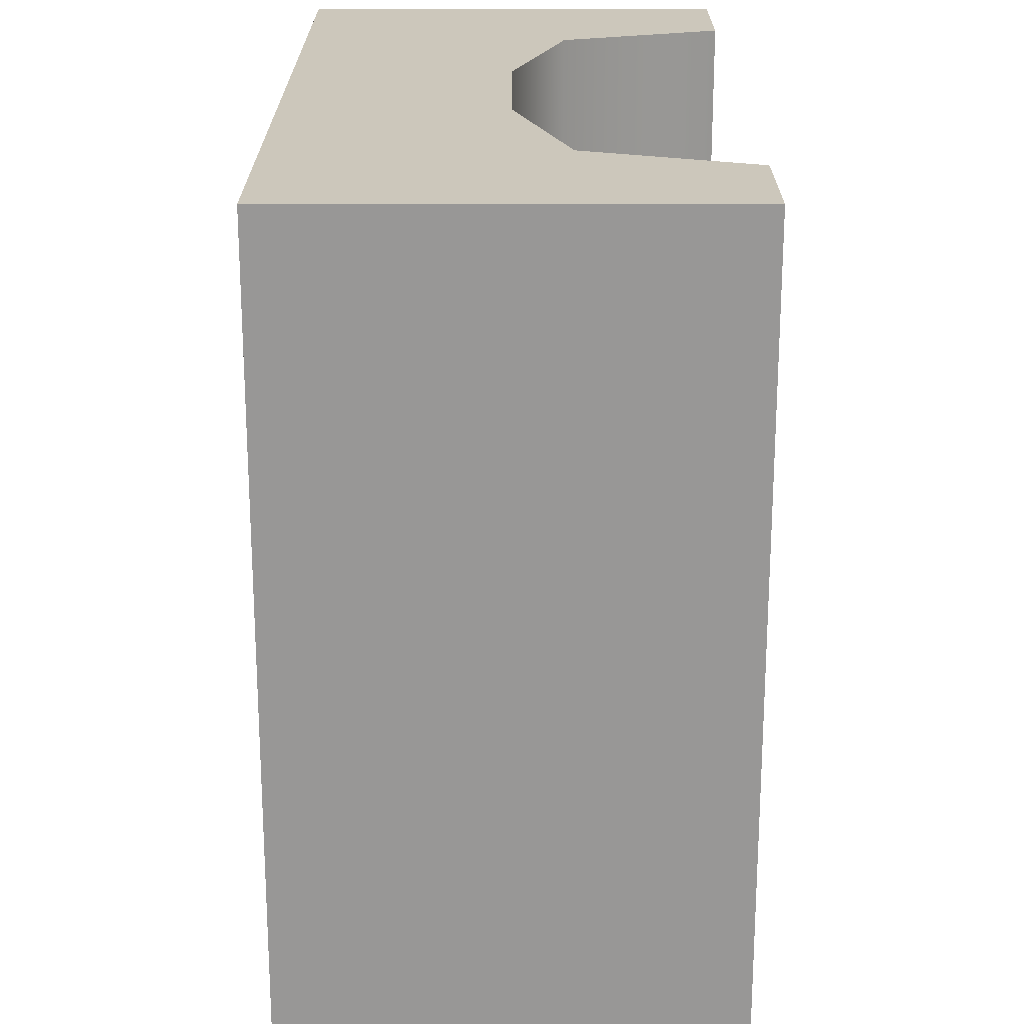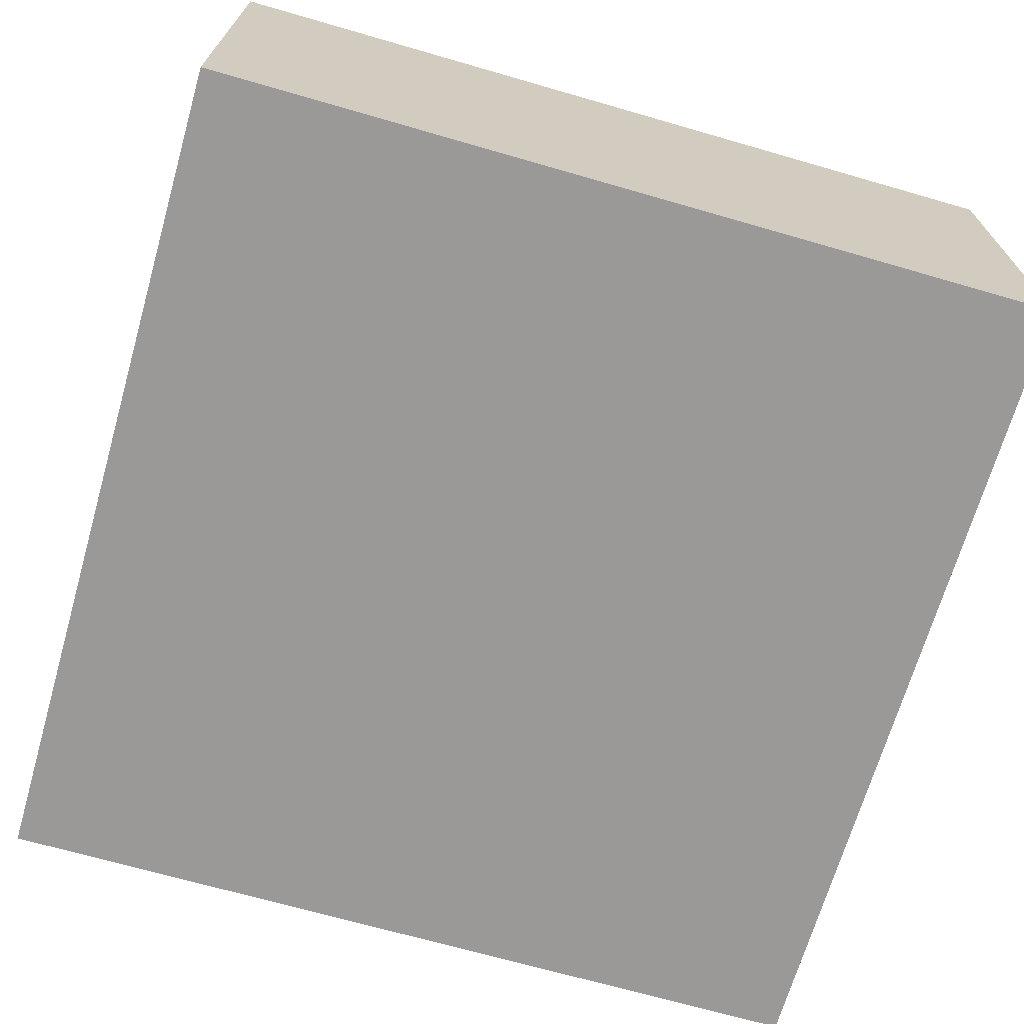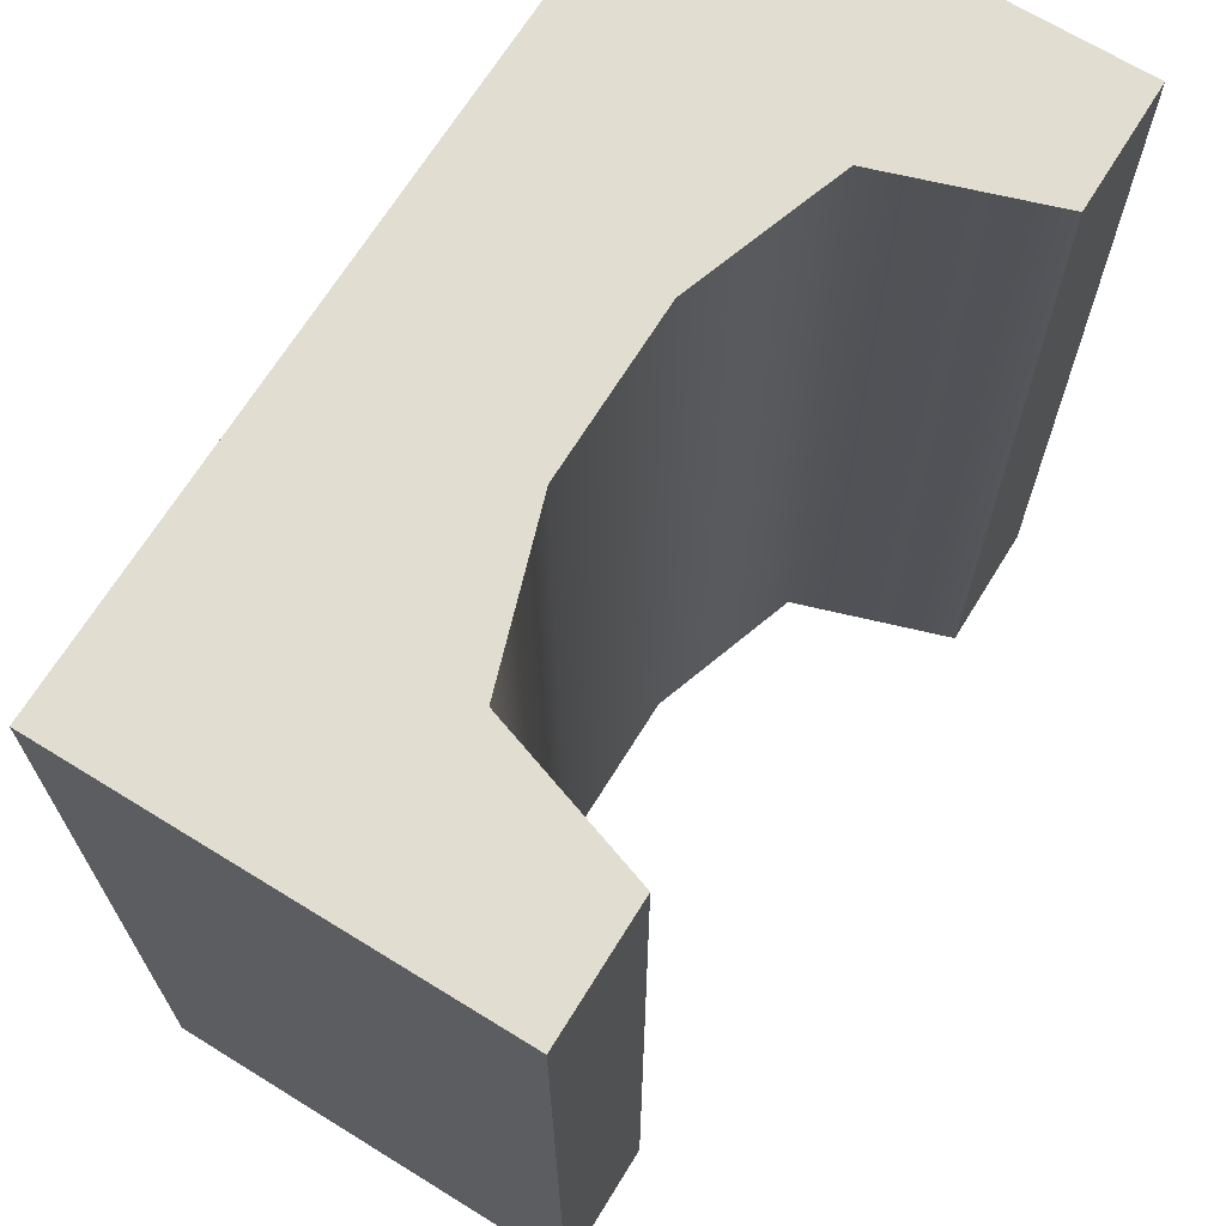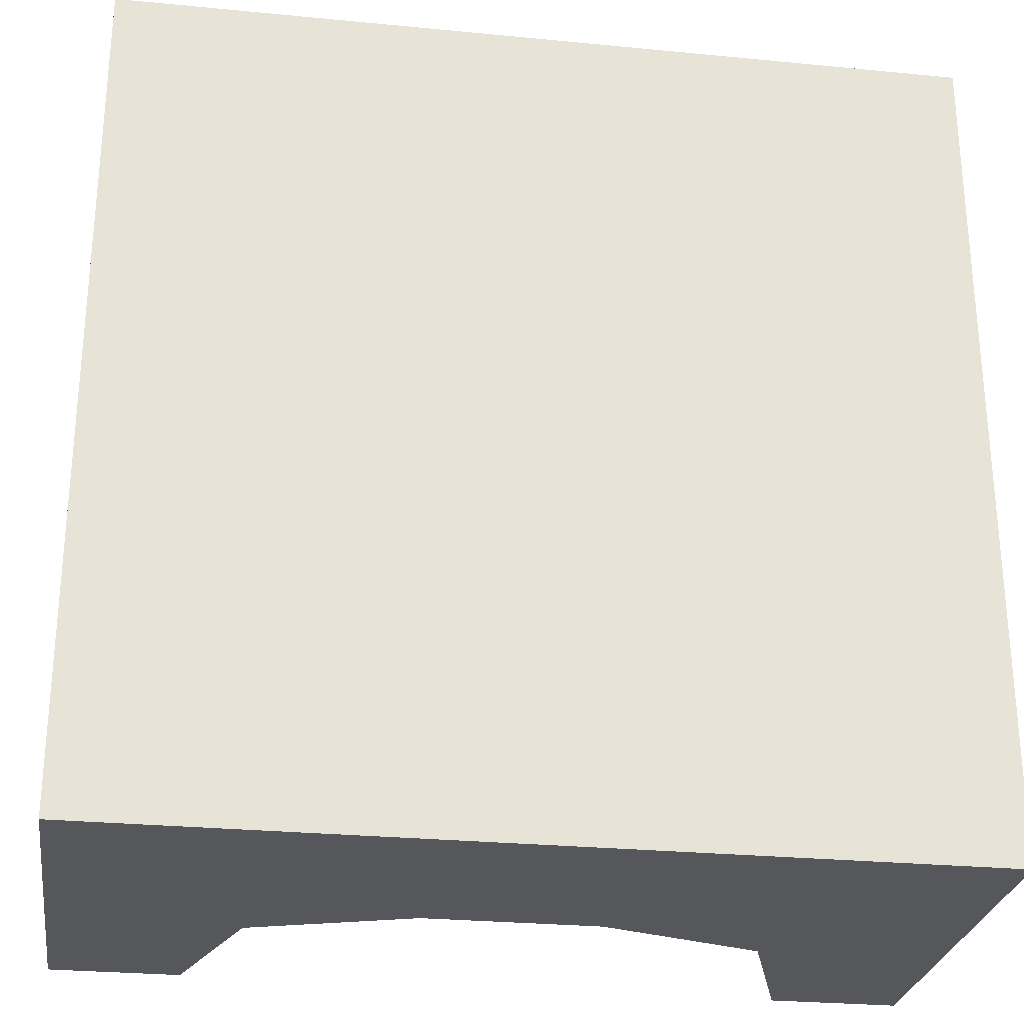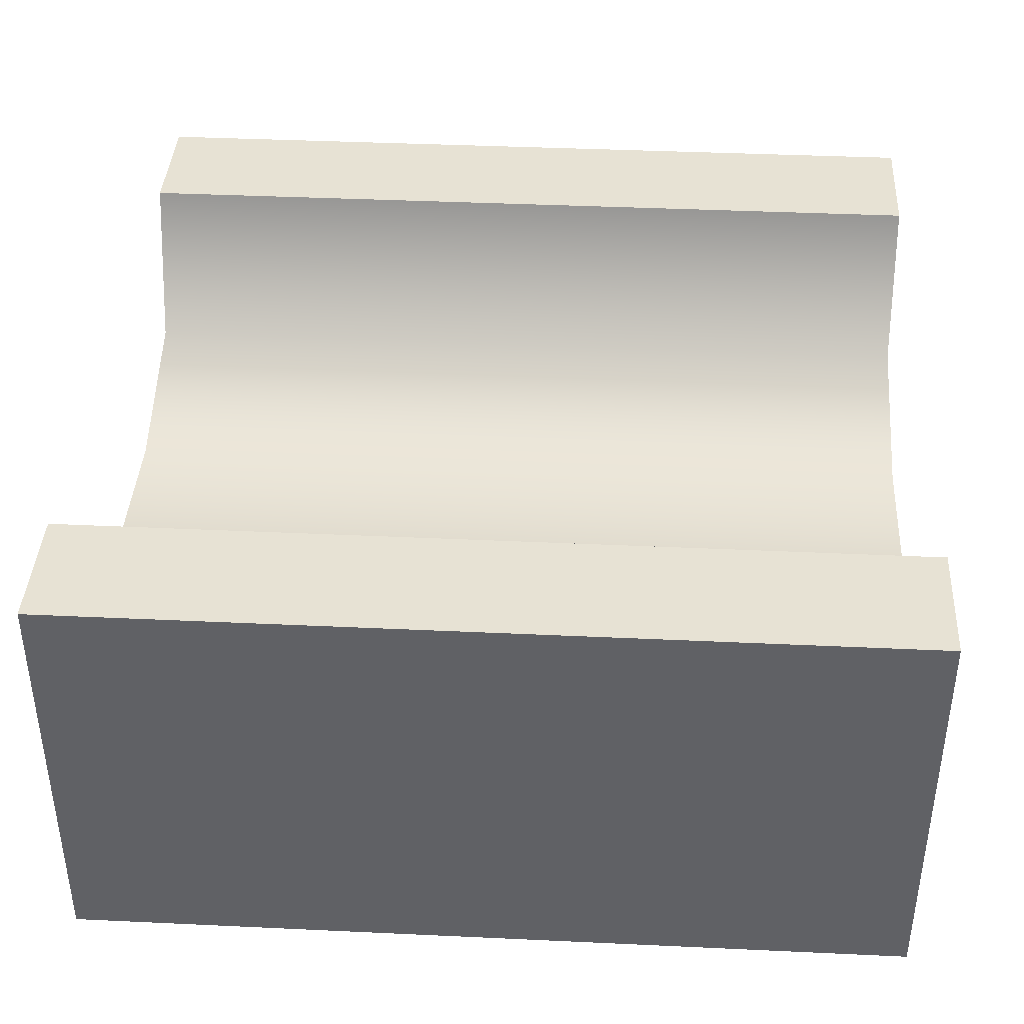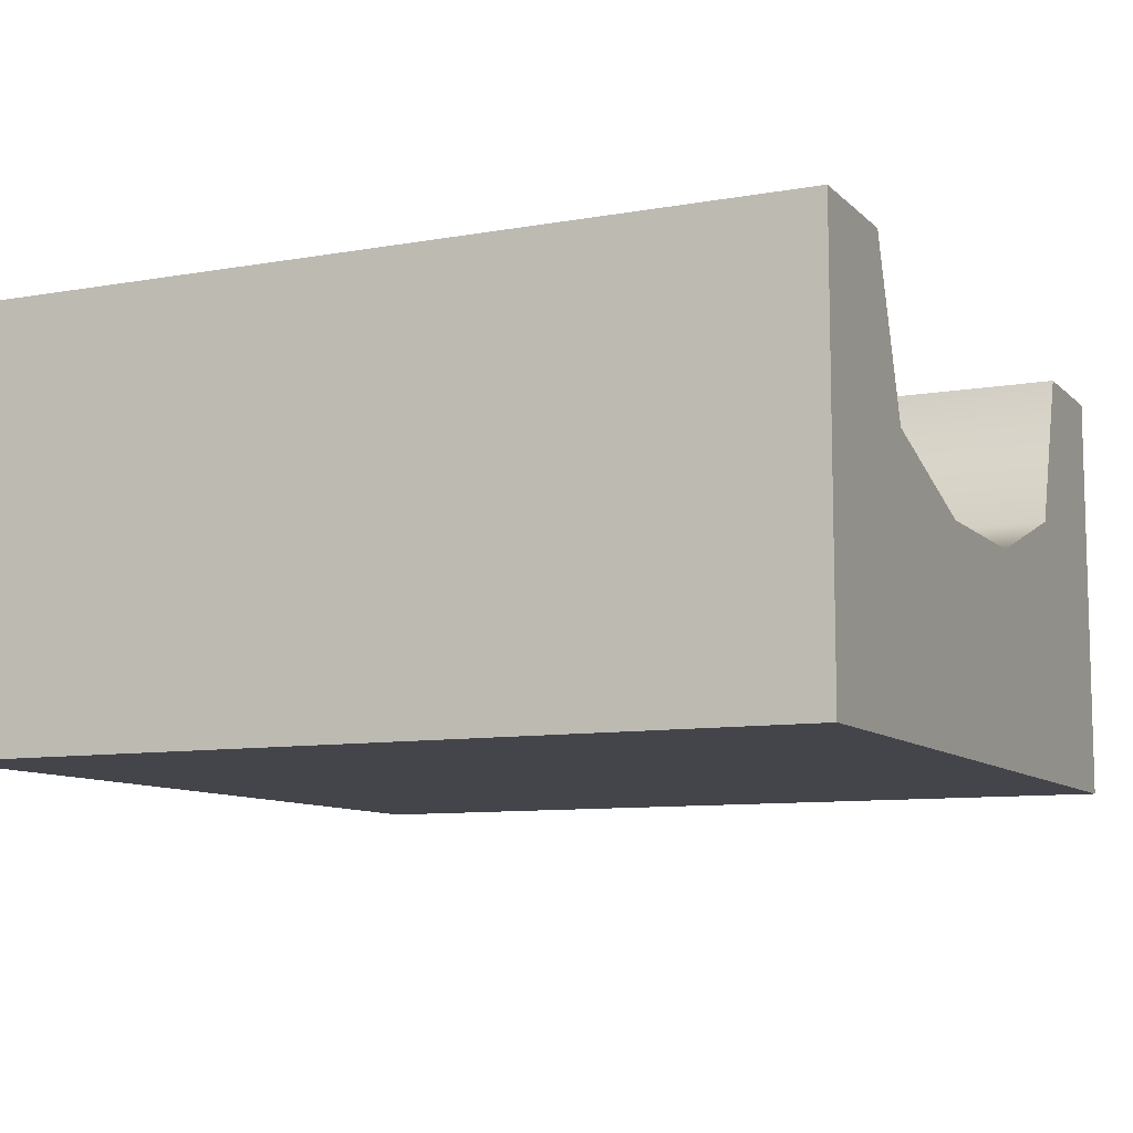
<metadata>
{"format":"obj","ext":"obj","renderer":"f3d","projection":"perspective","resolution":1024,"background":"white","views":[{"elev":21.6,"azim":90.1,"up":"+Z"},{"elev":-69.0,"azim":73.9,"up":"+Y"},{"elev":68.4,"azim":121.7,"up":"+Z"},{"elev":-27.3,"azim":-8.5,"up":"+Z"},{"elev":39.8,"azim":-86.7,"up":"+Y"},{"elev":-9.3,"azim":115.0,"up":"+Y"}]}
</metadata>
<code>
g straight
v -0.35 0.5 -0.5
v -0.35 0.5 0.5
v -0.5 0.5 -0.5
v -0.5 0.5 0.5
v 0.5 0.5 -0.5
v 0.5 0 -0.5
v 0.5 0.5 0.5
v 0.5 0 0.5
v 0.35 0.5 0.5
v 0.2875 0.3125 0.5
v -0.5 0 0.5
v 0.1 0.25 0.5
v -0.1 0.25 0.5
v -0.2875 0.3125 0.5
v -0.5 0 -0.5
v -0.2875 0.3125 -0.5
v -0.1 0.25 -0.5
v 0.1 0.25 -0.5
v 0.2875 0.3125 -0.5
v 0.35 0.5 -0.5
f 3 2 1
f 2 3 4
f 1 2 3
f 4 3 2
f 7 6 5
f 6 7 8
f 5 6 7
f 8 7 6
f 10 7 9
f 10 8 7
f 8 10 11
f 11 10 12
f 13 11 12
f 14 11 13
f 11 14 4
f 4 14 2
f 9 7 10
f 7 8 10
f 11 10 8
f 12 10 11
f 12 11 13
f 13 11 14
f 4 14 11
f 2 14 4
f 11 3 15
f 3 11 4
f 15 3 11
f 4 11 3
f 11 6 8
f 6 11 15
f 8 6 11
f 15 11 6
f 16 3 1
f 16 15 3
f 15 16 6
f 6 16 17
f 18 6 17
f 19 6 18
f 6 19 5
f 5 19 20
f 1 3 16
f 3 15 16
f 6 16 15
f 17 16 6
f 17 6 18
f 18 6 19
f 5 19 6
f 20 19 5
f 20 7 5
f 7 20 9
f 5 7 20
f 9 20 7
f 17 12 18
f 12 17 13
f 18 12 17
f 13 17 12
f 16 13 17
f 13 16 14
f 17 13 16
f 14 16 13
f 2 16 1
f 16 2 14
f 1 16 2
f 14 2 16
f 10 20 19
f 20 10 9
f 19 20 10
f 9 10 20
f 18 10 19
f 10 18 12
f 19 10 18
f 12 18 10

</code>
